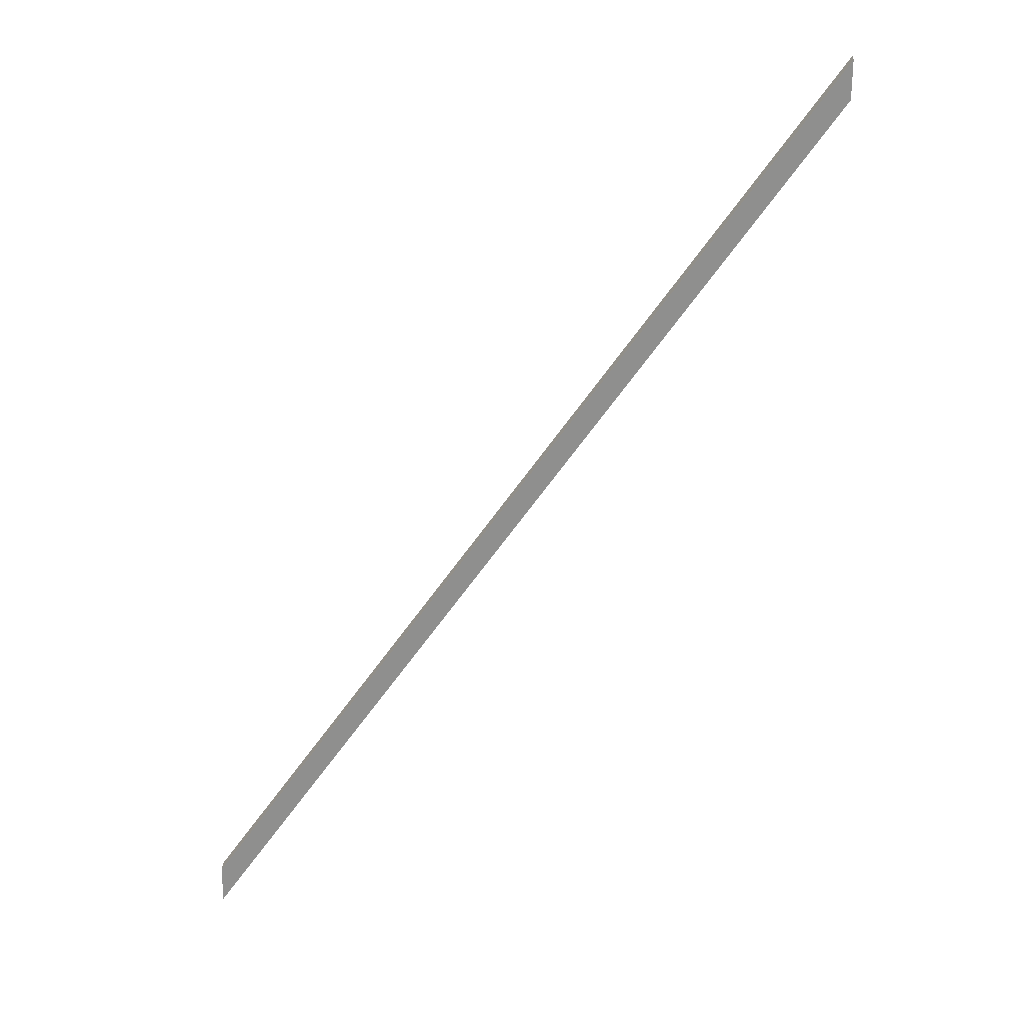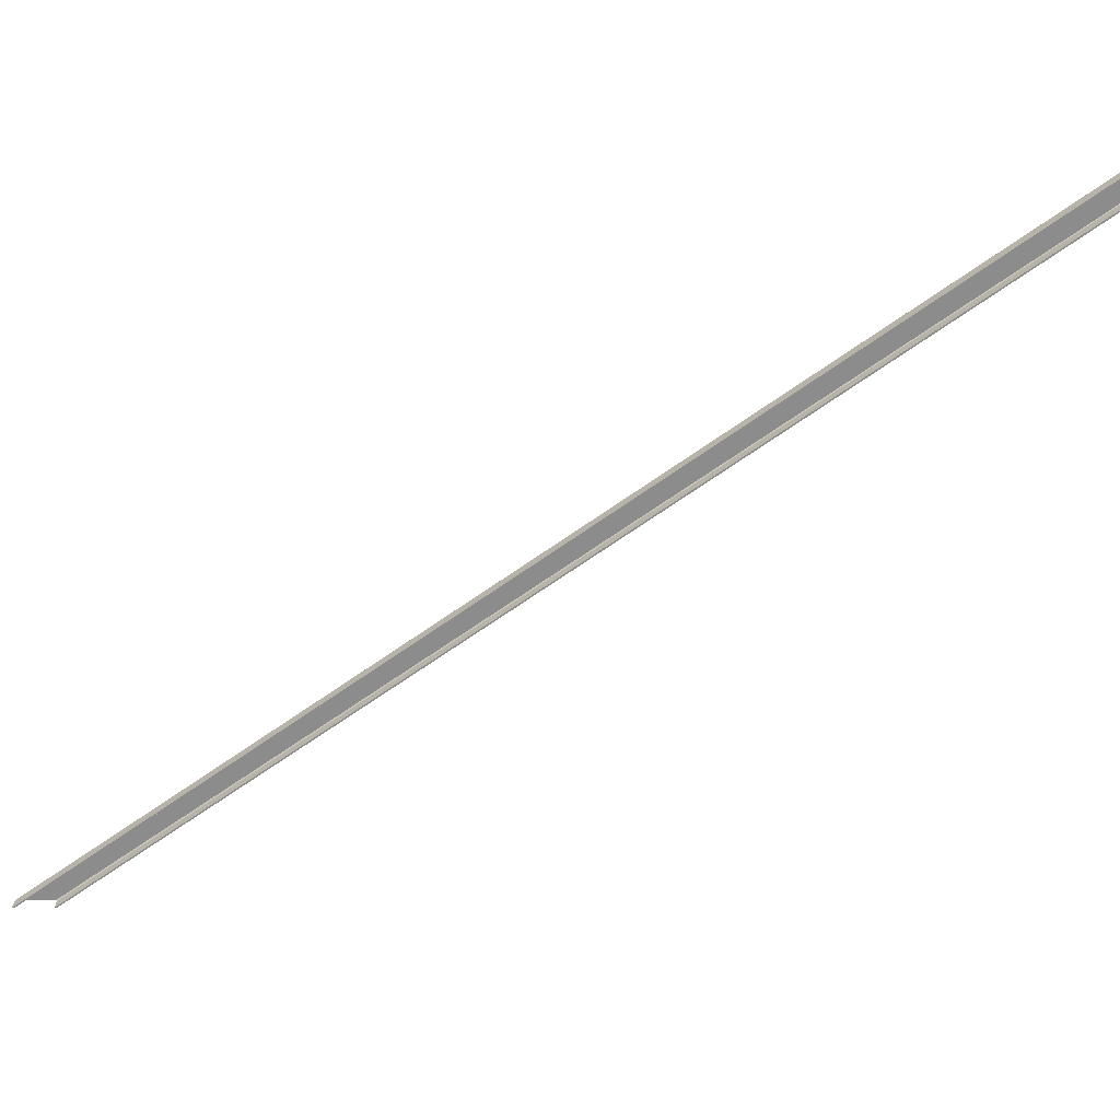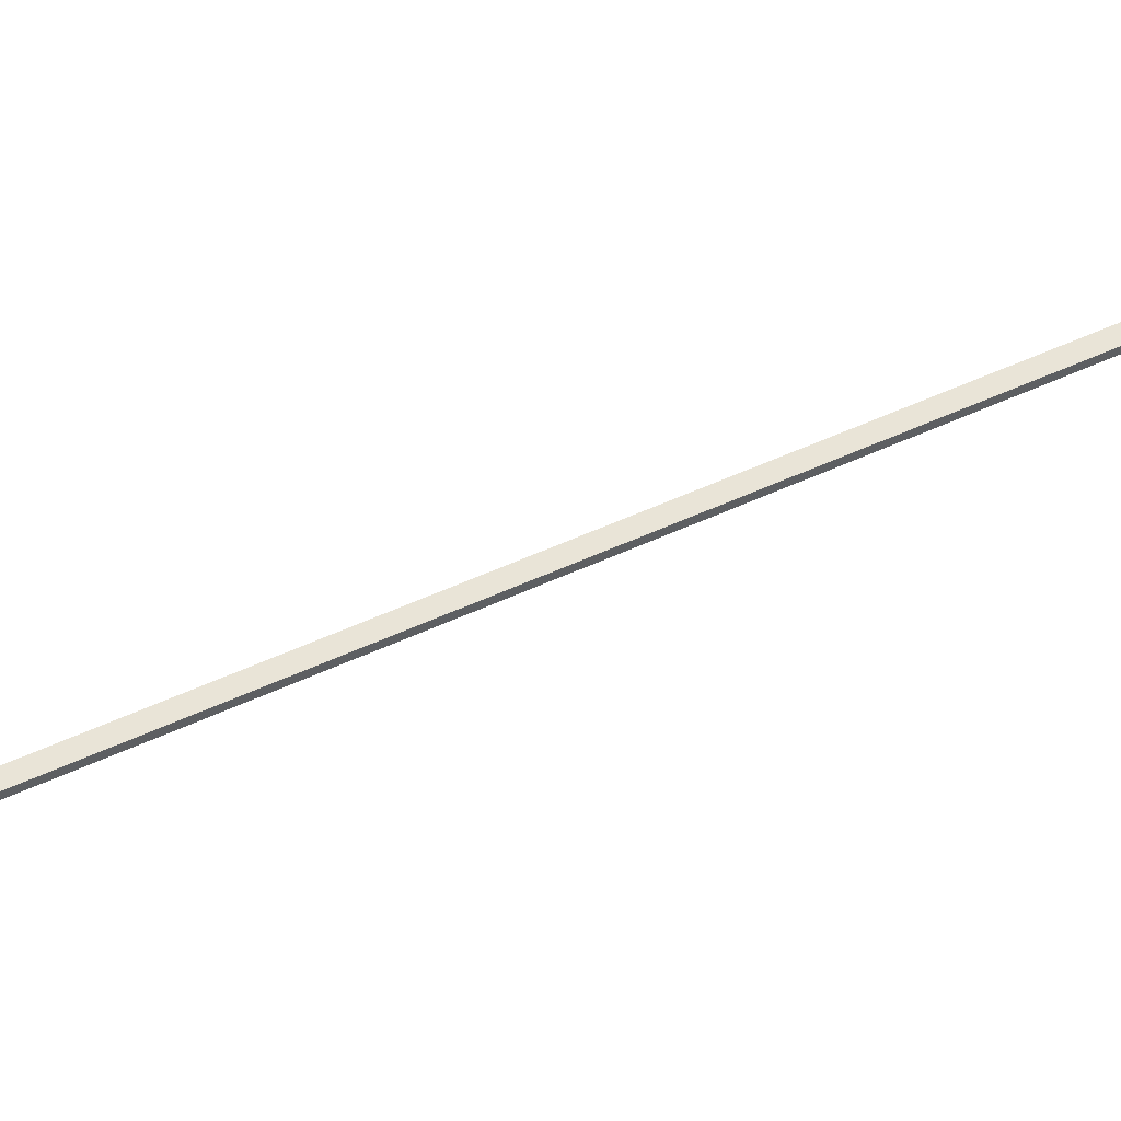
<metadata>
{"format":"obj","ext":"obj","renderer":"f3d","projection":"perspective","resolution":1024,"background":"white","views":[{"elev":25.1,"azim":-176.7,"up":"+Z"},{"elev":-58.8,"azim":90.4,"up":"+Y"},{"elev":57.6,"azim":31.1,"up":"+Y"}]}
</metadata>
<code>
o 499
v 2160 1887 60
v 2160 1886 59.99
v 2160 1886 60.01
v 2166 1887 52.01
v 2160 1887 60
v 2166 1887 51.99
v 2160 1886 59.99
v 2166 1887 52.01
v 2166 1887 51.98
v 2160 1887 59.98
v 2166 1887 51.99
v 2166 1887 51.99
v 2160 1886 59.99
v 2160 1887 60
v 2160 1887 59.97
v 2166 1887 51.97
v 2166 1887 51.98
v 2160 1887 59.95
v 2166 1887 51.97
v 2166 1887 51.95
v 2160 1887 59.71
v 2166 1887 51.95
v 2166 1887 51.71
v 2166 1887 51.66
v 2166 1887 51.69
v 2160 1887 59.69
v 2166 1887 51.71
v 2166 1887 52
v 2166 1887 51.66
v 2166 1887 51.69
v 2166 1887 51.67
v 2160 1886 59.67
v 2160 1886 59.69
v 2166 1887 51.69
v 2160 1886 59.67
v 2160 1887 59.68
v 2160 1887 59.68
v 2160 1887 59.66
v 2166 1887 51.67
v 2160 1887 59.69
v 2166 1887 51.68
v 2166 1887 52.01
v 2160 1886 59.67
v 2160 1887 59.68
v 2166 1887 51.69
v 2166 1887 51.69
v 2166 1887 52
v 2166 1887 51.97
v 2166 1887 51.95
v 2166 1887 51.98
v 2166 1887 51.67
v 2160 1887 59.66
v 2166 1887 51.66
v 2160 1887 59.66
v 2166 1887 52
f 1 2 3
f 4 5 3
f 4 2 6
f 7 8 3
f 9 8 6
f 10 11 2
f 12 10 9
f 13 14 10
f 10 14 15
f 9 15 16
f 15 17 10
f 18 19 15
f 16 18 20
f 21 22 18
f 20 21 23
f 23 24 20
f 25 24 23
f 23 26 25
f 26 27 21
f 28 22 29
f 29 30 31
f 32 30 33
f 34 35 31
f 36 35 33
f 34 37 33
f 38 39 35
f 38 37 40
f 41 40 37
f 28 38 1
f 1 42 28
f 43 44 38
f 44 45 41
f 45 24 41
f 41 24 46
f 26 41 46
f 42 17 47
f 47 48 49
f 47 50 48
f 51 52 53
f 54 55 53

</code>
